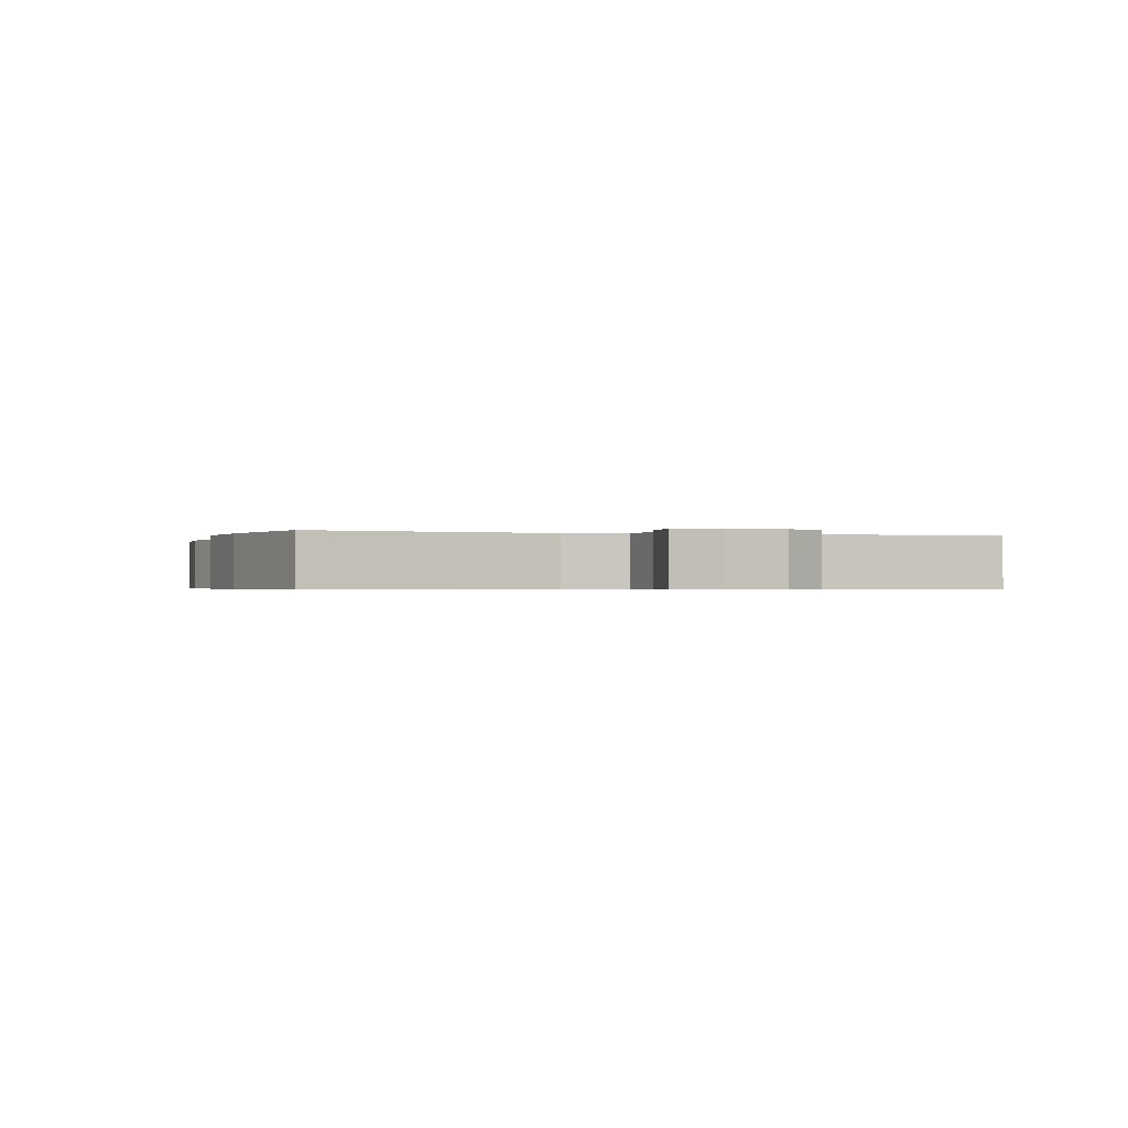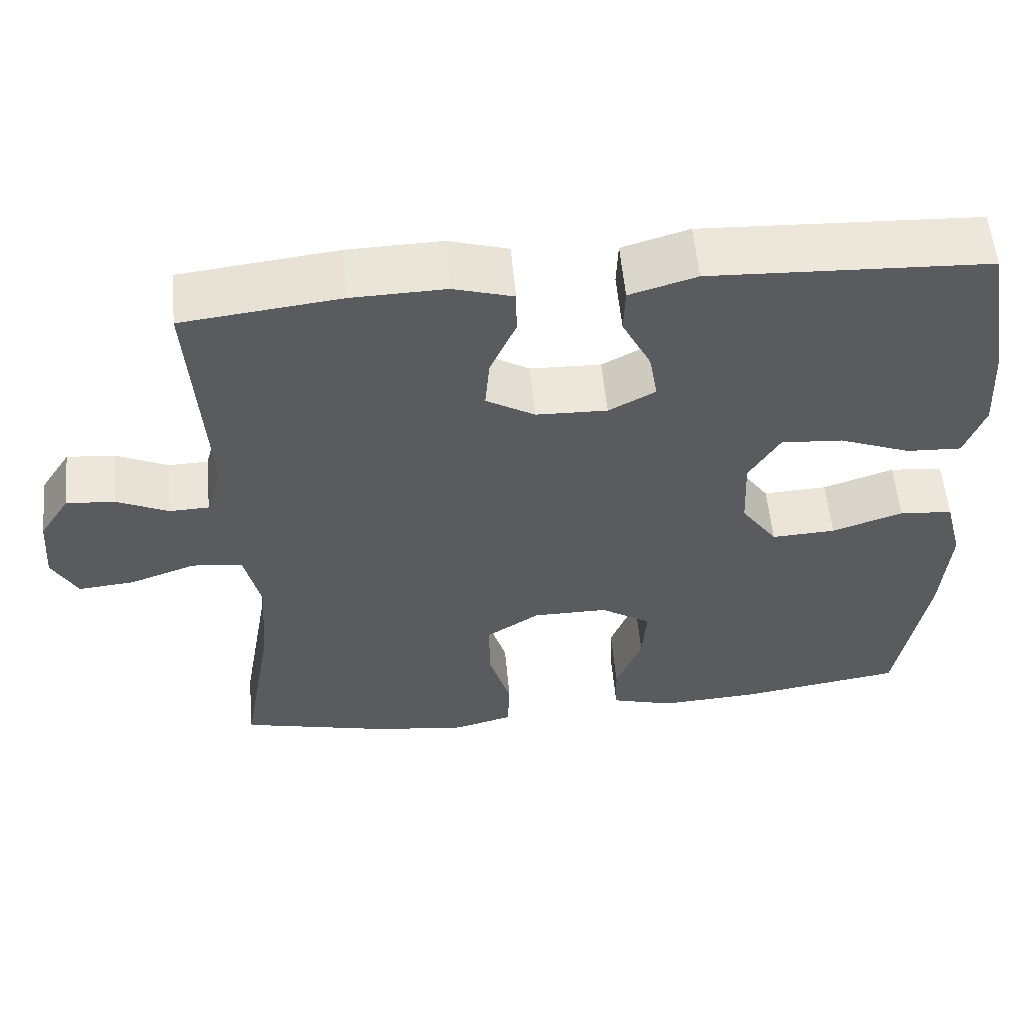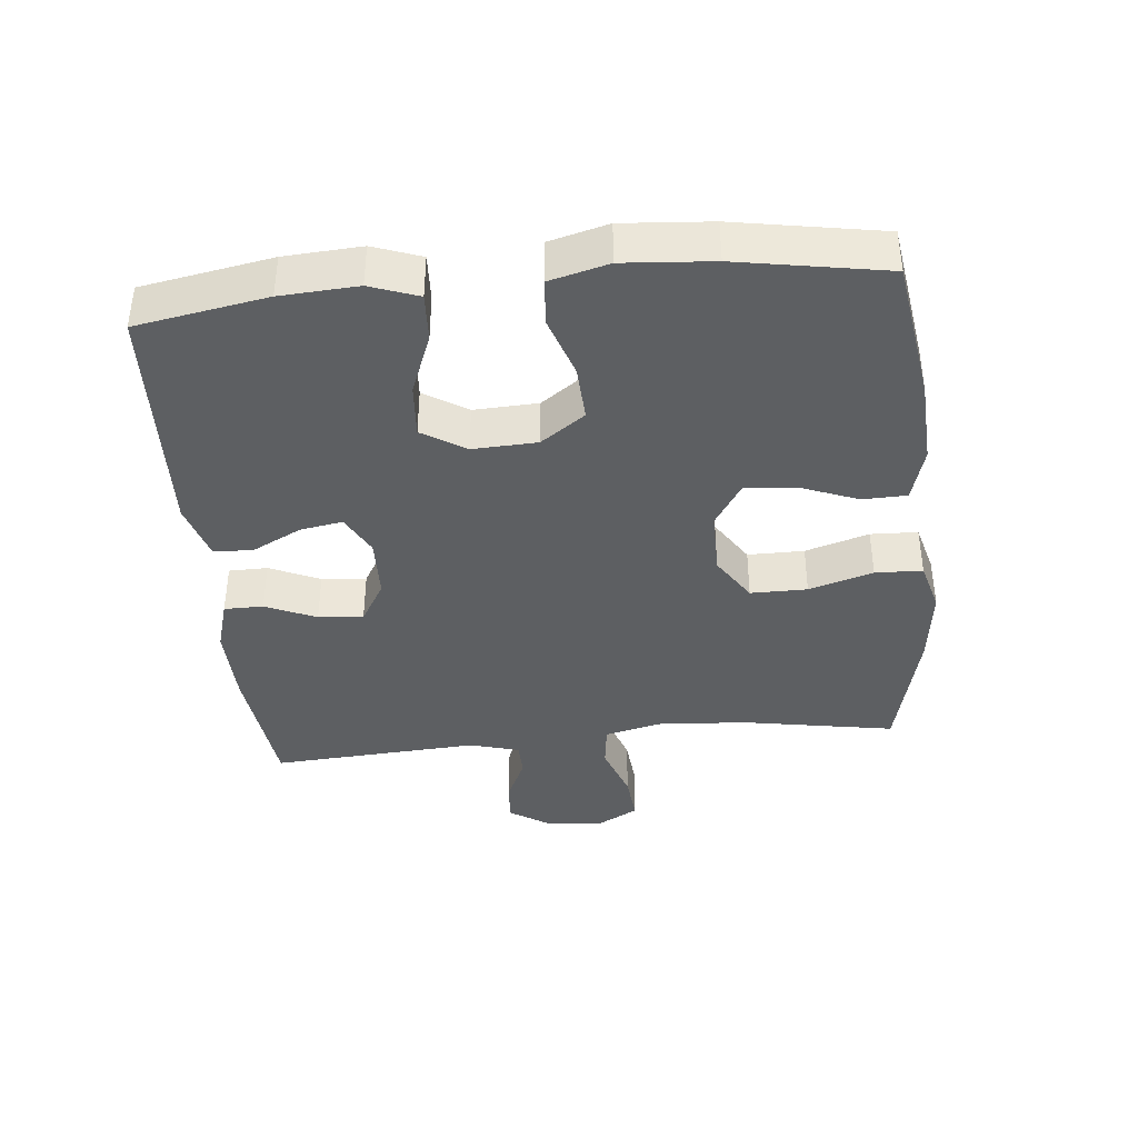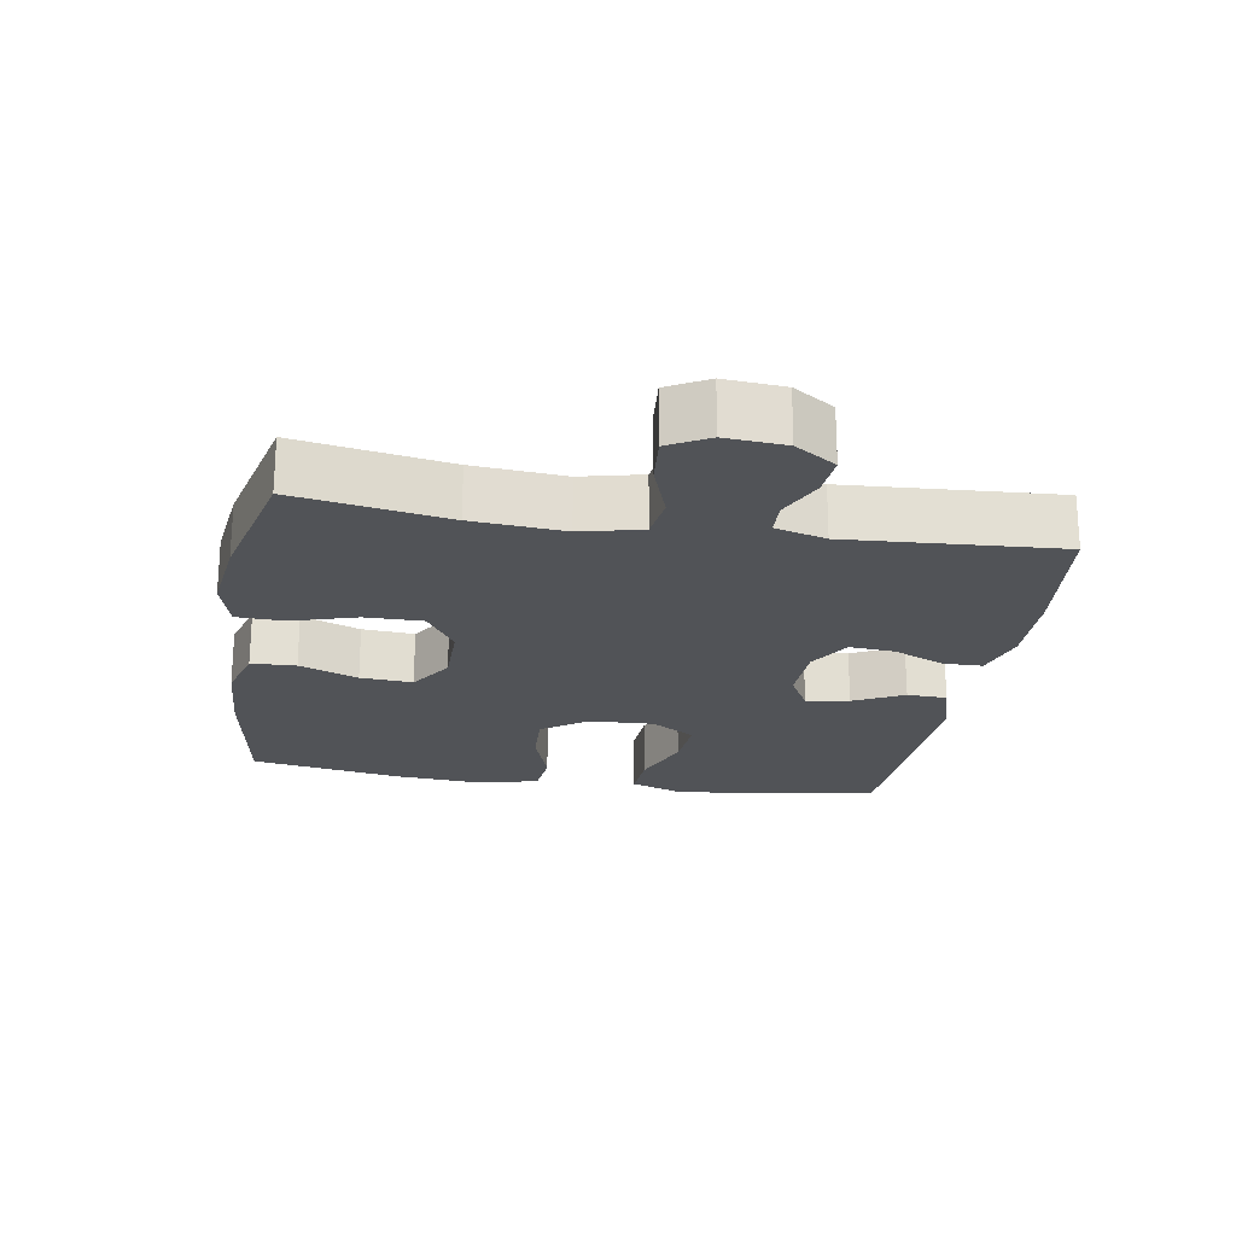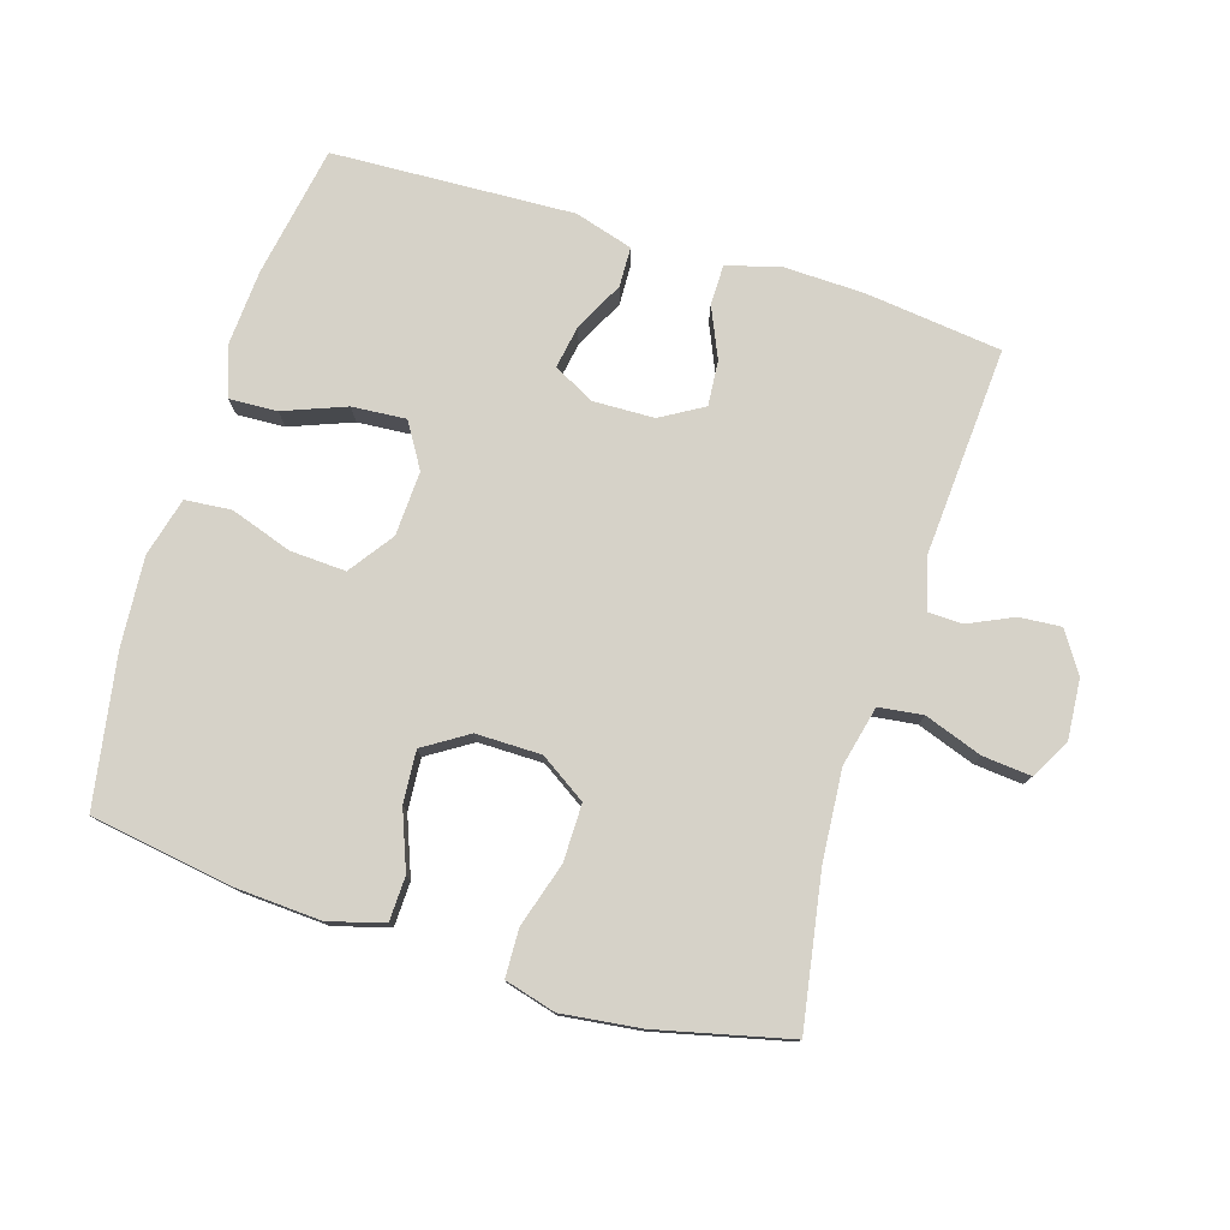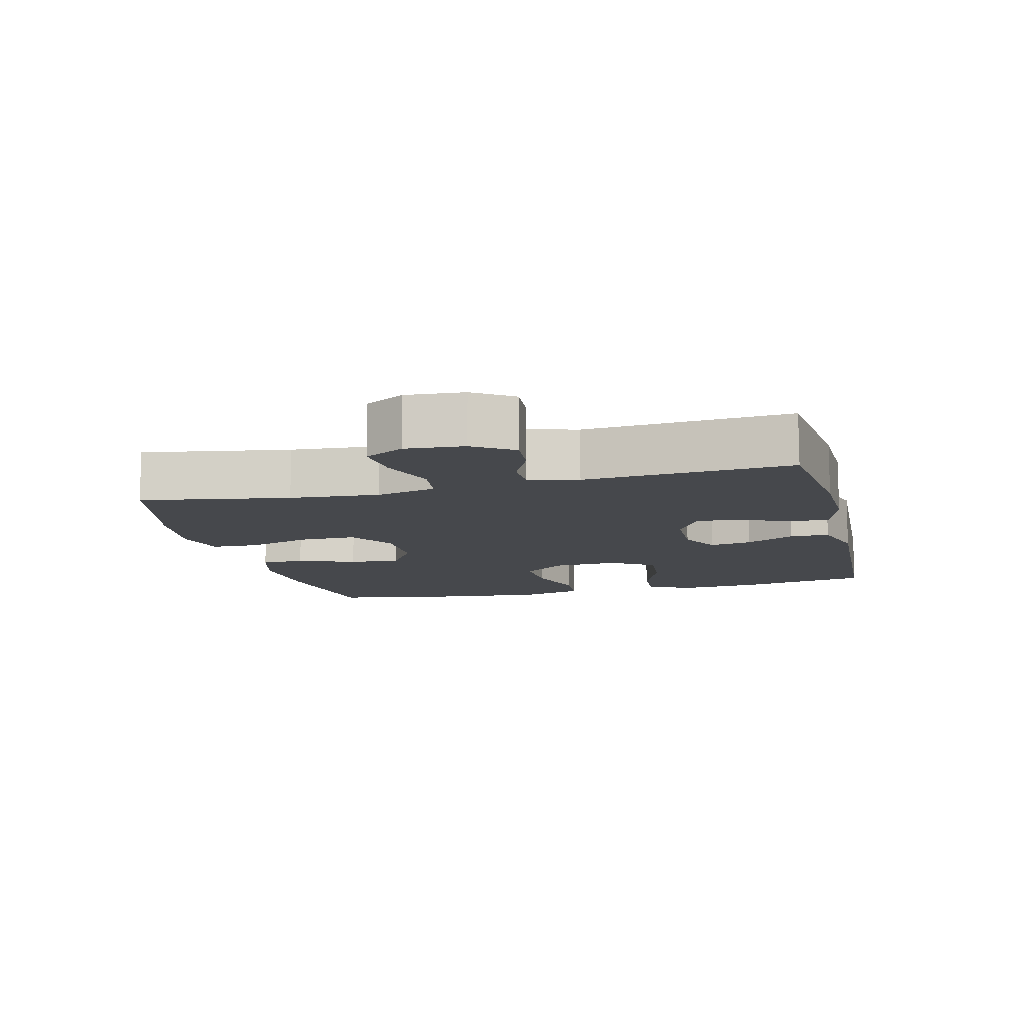
<metadata>
{"format":"obj","ext":"obj","renderer":"f3d","projection":"perspective","resolution":1024,"background":"white","views":[{"elev":-0.6,"azim":-107.2,"up":"+Y"},{"elev":56.3,"azim":-5.3,"up":"+Z"},{"elev":-39.6,"azim":95.6,"up":"+Y"},{"elev":-22.2,"azim":-99.4,"up":"+Y"},{"elev":77.6,"azim":-162.7,"up":"+Y"},{"elev":-11.3,"azim":-75.9,"up":"+Y"}]}
</metadata>
<code>
o path498
v 0.1559 0.0375 0.5211
v 0.06727 0.0375 0.4949
v 0.06518 0.0375 0.4345
v 0.1034 0.0375 0.3589
v 0.1145 0.0375 0.2938
v 0.05284 0.0375 0.2608
v -0.04127 0.0375 0.2637
v -0.1059 0.0375 0.3019
v -0.1 0.0375 0.3707
v -0.06586 0.0375 0.4481
v -0.06654 0.0375 0.508
v -0.1458 0.0375 0.5314
v -0.2696 0.0375 0.5282
v -0.4777 0.0375 0.504
v -0.4574 0.0375 0.1854
v -0.4786 0.0375 0.1089
v -0.5309 0.0375 0.1073
v -0.5992 0.0375 0.139
v -0.6628 0.0375 0.1442
v -0.7029 0.0375 0.08251
v -0.71 0.0375 -0.007677
v -0.6767 0.0375 -0.06827
v -0.6028 0.0375 -0.06148
v -0.5154 0.0375 -0.03062
v -0.4486 0.0375 -0.03932
v -0.4272 0.0375 -0.1311
v -0.4382 0.0375 -0.2689
v -0.4777 0.0375 -0.4979
v -0.2761 0.0375 -0.5461
v -0.1558 0.0375 -0.5612
v -0.07814 0.0375 -0.5402
v -0.07554 0.0375 -0.4676
v -0.1052 0.0375 -0.3697
v -0.1056 0.0375 -0.2829
v -0.0356 0.0375 -0.2373
v 0.06377 0.0375 -0.237
v 0.1309 0.0375 -0.2798
v 0.1252 0.0375 -0.3586
v 0.09082 0.0375 -0.4472
v 0.0929 0.0375 -0.5146
v 0.1765 0.0375 -0.5386
v 0.3063 0.0375 -0.5313
v 0.524 0.0375 -0.4979
v 0.5634 0.0375 -0.2706
v 0.5737 0.0375 -0.1342
v 0.5505 0.0375 -0.04452
v 0.4801 0.0375 -0.03808
v 0.3861 0.0375 -0.06975
v 0.3013 0.0375 -0.07392
v 0.2534 0.0375 -0.006275
v 0.2492 0.0375 0.09213
v 0.2902 0.0375 0.1589
v 0.3722 0.0375 0.1527
v 0.4669 0.0375 0.116
v 0.5398 0.0375 0.1123
v 0.5663 0.0375 0.1859
v 0.5591 0.0375 0.304
v 0.524 0.0375 0.504
v 0.1559 -0.0375 0.5211
v 0.06727 -0.0375 0.4949
v 0.06518 -0.0375 0.4345
v 0.1034 -0.0375 0.3589
v 0.1145 -0.0375 0.2938
v 0.05284 -0.0375 0.2608
v -0.04127 -0.0375 0.2637
v -0.1059 -0.0375 0.3019
v -0.1 -0.0375 0.3707
v -0.06586 -0.0375 0.4481
v -0.06654 -0.0375 0.508
v -0.1458 -0.0375 0.5314
v -0.2696 -0.0375 0.5282
v -0.4777 -0.0375 0.504
v -0.4574 -0.0375 0.1854
v -0.4786 -0.0375 0.1089
v -0.5309 -0.0375 0.1073
v -0.5992 -0.0375 0.139
v -0.6628 -0.0375 0.1442
v -0.7029 -0.0375 0.08251
v -0.71 -0.0375 -0.007677
v -0.6767 -0.0375 -0.06827
v -0.6028 -0.0375 -0.06148
v -0.5154 -0.0375 -0.03062
v -0.4486 -0.0375 -0.03932
v -0.4272 -0.0375 -0.1311
v -0.4382 -0.0375 -0.2689
v -0.4777 -0.0375 -0.4979
v -0.2761 -0.0375 -0.5461
v -0.1558 -0.0375 -0.5612
v -0.07814 -0.0375 -0.5402
v -0.07554 -0.0375 -0.4676
v -0.1052 -0.0375 -0.3697
v -0.1056 -0.0375 -0.2829
v -0.0356 -0.0375 -0.2373
v 0.06377 -0.0375 -0.237
v 0.1309 -0.0375 -0.2798
v 0.1252 -0.0375 -0.3586
v 0.09082 -0.0375 -0.4472
v 0.0929 -0.0375 -0.5146
v 0.1765 -0.0375 -0.5386
v 0.3063 -0.0375 -0.5313
v 0.524 -0.0375 -0.4979
v 0.5634 -0.0375 -0.2706
v 0.5737 -0.0375 -0.1342
v 0.5505 -0.0375 -0.04452
v 0.4801 -0.0375 -0.03808
v 0.3861 -0.0375 -0.06975
v 0.3013 -0.0375 -0.07392
v 0.2534 -0.0375 -0.006275
v 0.2492 -0.0375 0.09213
v 0.2902 -0.0375 0.1589
v 0.3722 -0.0375 0.1527
v 0.4669 -0.0375 0.116
v 0.5398 -0.0375 0.1123
v 0.5663 -0.0375 0.1859
v 0.5591 -0.0375 0.304
v 0.524 -0.0375 0.504
v -0.7029 0.0375 0.08251
v -0.71 0.0375 -0.007677
v -0.6767 0.0375 -0.06827
v -0.6767 0.0375 -0.06827
v -0.6628 0.0375 0.1442
v -0.6628 0.0375 0.1442
v -0.6028 0.0375 -0.06148
v -0.5992 0.0375 0.139
v -0.5154 0.0375 -0.03062
v -0.5309 0.0375 0.1073
v -0.4786 0.0375 0.1089
v -0.4786 0.0375 0.1089
v -0.4486 0.0375 -0.03932
v -0.4486 0.0375 -0.03932
v -0.4574 0.0375 0.1854
v -0.4382 0.0375 -0.2689
v -0.4777 0.0375 -0.4979
v -0.4777 0.0375 -0.4979
v -0.4777 0.0375 0.504
v -0.4777 0.0375 0.504
v -0.4272 0.0375 -0.1311
v -0.2761 0.0375 -0.5461
v -0.2696 0.0375 0.5282
v -0.1558 0.0375 -0.5612
v -0.1458 0.0375 0.5314
v -0.07814 0.0375 -0.5402
v -0.07814 0.0375 -0.5402
v -0.06654 0.0375 0.508
v -0.06654 0.0375 0.508
v -0.1059 0.0375 0.3019
v -0.1059 0.0375 0.3019
v -0.1 0.0375 0.3707
v -0.1052 0.0375 -0.3697
v -0.1056 0.0375 -0.2829
v -0.04127 0.0375 0.2637
v -0.0356 0.0375 -0.2373
v -0.07554 0.0375 -0.4676
v -0.06586 0.0375 0.4481
v 0.05284 0.0375 0.2608
v 0.06377 0.0375 -0.237
v 0.1145 0.0375 0.2938
v 0.1145 0.0375 0.2938
v 0.1309 0.0375 -0.2798
v 0.1309 0.0375 -0.2798
v 0.06727 0.0375 0.4949
v 0.06727 0.0375 0.4949
v 0.06518 0.0375 0.4345
v 0.1034 0.0375 0.3589
v 0.1559 0.0375 0.5211
v 0.1252 0.0375 -0.3586
v 0.09082 0.0375 -0.4472
v 0.0929 0.0375 -0.5146
v 0.0929 0.0375 -0.5146
v 0.1765 0.0375 -0.5386
v 0.2534 0.0375 -0.006275
v 0.2492 0.0375 0.09213
v 0.3063 0.0375 -0.5313
v 0.2902 0.0375 0.1589
v 0.2902 0.0375 0.1589
v 0.3013 0.0375 -0.07392
v 0.3722 0.0375 0.1527
v 0.3861 0.0375 -0.06975
v 0.4669 0.0375 0.116
v 0.4801 0.0375 -0.03808
v 0.5398 0.0375 0.1123
v 0.5398 0.0375 0.1123
v 0.5505 0.0375 -0.04452
v 0.5505 0.0375 -0.04452
v 0.524 0.0375 0.504
v 0.524 0.0375 0.504
v 0.524 0.0375 -0.4979
v 0.524 0.0375 -0.4979
v 0.5663 0.0375 0.1859
v 0.5591 0.0375 0.304
v 0.5634 0.0375 -0.2706
v 0.5737 0.0375 -0.1342
v -0.7029 -0.0375 0.08251
v -0.71 -0.0375 -0.007677
v -0.6767 -0.0375 -0.06827
v -0.6767 -0.0375 -0.06827
v -0.6628 -0.0375 0.1442
v -0.6628 -0.0375 0.1442
v -0.6028 -0.0375 -0.06148
v -0.5992 -0.0375 0.139
v -0.5154 -0.0375 -0.03062
v -0.5309 -0.0375 0.1073
v -0.4786 -0.0375 0.1089
v -0.4786 -0.0375 0.1089
v -0.4486 -0.0375 -0.03932
v -0.4486 -0.0375 -0.03932
v -0.4574 -0.0375 0.1854
v -0.4382 -0.0375 -0.2689
v -0.4777 -0.0375 -0.4979
v -0.4777 -0.0375 -0.4979
v -0.4777 -0.0375 0.504
v -0.4777 -0.0375 0.504
v -0.4272 -0.0375 -0.1311
v -0.2761 -0.0375 -0.5461
v -0.2696 -0.0375 0.5282
v -0.1558 -0.0375 -0.5612
v -0.1458 -0.0375 0.5314
v -0.07814 -0.0375 -0.5402
v -0.07814 -0.0375 -0.5402
v -0.06654 -0.0375 0.508
v -0.06654 -0.0375 0.508
v -0.1059 -0.0375 0.3019
v -0.1059 -0.0375 0.3019
v -0.1 -0.0375 0.3707
v -0.1052 -0.0375 -0.3697
v -0.1056 -0.0375 -0.2829
v -0.04127 -0.0375 0.2637
v -0.0356 -0.0375 -0.2373
v -0.07554 -0.0375 -0.4676
v -0.06586 -0.0375 0.4481
v 0.05284 -0.0375 0.2608
v 0.06377 -0.0375 -0.237
v 0.1145 -0.0375 0.2938
v 0.1145 -0.0375 0.2938
v 0.1309 -0.0375 -0.2798
v 0.1309 -0.0375 -0.2798
v 0.06727 -0.0375 0.4949
v 0.06727 -0.0375 0.4949
v 0.06518 -0.0375 0.4345
v 0.1034 -0.0375 0.3589
v 0.1559 -0.0375 0.5211
v 0.1252 -0.0375 -0.3586
v 0.09082 -0.0375 -0.4472
v 0.0929 -0.0375 -0.5146
v 0.0929 -0.0375 -0.5146
v 0.1765 -0.0375 -0.5386
v 0.2534 -0.0375 -0.006275
v 0.2492 -0.0375 0.09213
v 0.3063 -0.0375 -0.5313
v 0.2902 -0.0375 0.1589
v 0.2902 -0.0375 0.1589
v 0.3013 -0.0375 -0.07392
v 0.3722 -0.0375 0.1527
v 0.3861 -0.0375 -0.06975
v 0.4669 -0.0375 0.116
v 0.4801 -0.0375 -0.03808
v 0.5398 -0.0375 0.1123
v 0.5398 -0.0375 0.1123
v 0.5505 -0.0375 -0.04452
v 0.5505 -0.0375 -0.04452
v 0.524 -0.0375 0.504
v 0.524 -0.0375 0.504
v 0.524 -0.0375 -0.4979
v 0.524 -0.0375 -0.4979
v 0.5663 -0.0375 0.1859
v 0.5591 -0.0375 0.304
v 0.5634 -0.0375 -0.2706
v 0.5737 -0.0375 -0.1342
f 235 249 267
f 253 255 265
f 241 250 261
f 207 222 215
f 205 227 222
f 217 230 220
f 203 205 207
f 231 248 233
f 268 254 267
f 239 241 237
f 263 267 249
f 232 252 247
f 229 216 218
f 265 255 257
f 256 268 259
f 249 242 246
f 216 225 214
f 240 250 241
f 233 248 250
f 233 250 240
f 235 267 252
f 227 228 231
f 228 232 247
f 214 208 209
f 203 202 201
f 225 216 229
f 247 248 231
f 208 226 213
f 214 225 208
f 226 228 213
f 252 267 254
f 235 252 232
f 193 194 199
f 213 228 205
f 207 205 222
f 225 226 208
f 266 253 265
f 224 230 217
f 243 246 242
f 205 203 201
f 193 199 200
f 261 250 253
f 261 253 266
f 242 249 235
f 199 194 195
f 207 215 211
f 200 199 202
f 240 241 239
f 205 228 227
f 193 200 197
f 228 247 231
f 215 224 217
f 201 202 199
f 254 268 256
f 215 222 224
f 244 246 243
f 20 21 79 78
f 21 120 196 79
f 122 20 78 198
f 22 23 81 80
f 18 19 77 76
f 23 24 82 81
f 17 18 76 75
f 128 17 75 204
f 24 130 206 82
f 15 16 74 73
f 27 134 210 85
f 136 15 73 212
f 25 26 84 83
f 26 27 85 84
f 28 29 87 86
f 13 14 72 71
f 29 30 88 87
f 12 13 71 70
f 30 143 219 88
f 145 12 70 221
f 147 9 67 223
f 33 34 92 91
f 7 8 66 65
f 34 35 93 92
f 32 33 91 90
f 31 32 90 89
f 10 11 69 68
f 9 10 68 67
f 6 7 65 64
f 35 36 94 93
f 158 6 64 234
f 36 160 236 94
f 162 3 61 238
f 3 4 62 61
f 1 2 60 59
f 38 39 97 96
f 39 169 245 97
f 40 41 99 98
f 4 5 63 62
f 37 38 96 95
f 50 51 109 108
f 41 42 100 99
f 51 175 251 109
f 49 50 108 107
f 52 53 111 110
f 48 49 107 106
f 53 54 112 111
f 47 48 106 105
f 54 182 258 112
f 184 47 105 260
f 186 1 59 262
f 42 188 264 100
f 55 56 114 113
f 57 58 116 115
f 56 57 115 114
f 43 44 102 101
f 45 46 104 103
f 44 45 103 102
f 159 191 173
f 177 189 179
f 165 185 174
f 131 139 146
f 129 146 151
f 141 144 154
f 127 131 129
f 155 157 172
f 192 191 178
f 163 161 165
f 187 173 191
f 156 171 176
f 153 142 140
f 189 181 179
f 180 183 192
f 173 170 166
f 140 138 149
f 164 165 174
f 157 174 172
f 157 164 174
f 159 176 191
f 151 155 152
f 152 171 156
f 138 133 132
f 127 125 126
f 149 153 140
f 171 155 172
f 132 137 150
f 138 132 149
f 150 137 152
f 176 178 191
f 159 156 176
f 117 123 118
f 137 129 152
f 131 146 129
f 149 132 150
f 190 189 177
f 148 141 154
f 167 166 170
f 129 125 127
f 117 124 123
f 185 177 174
f 185 190 177
f 166 159 173
f 123 119 118
f 131 135 139
f 124 126 123
f 164 163 165
f 129 151 152
f 117 121 124
f 152 155 171
f 139 141 148
f 125 123 126
f 178 180 192
f 139 148 146
f 168 167 170

</code>
